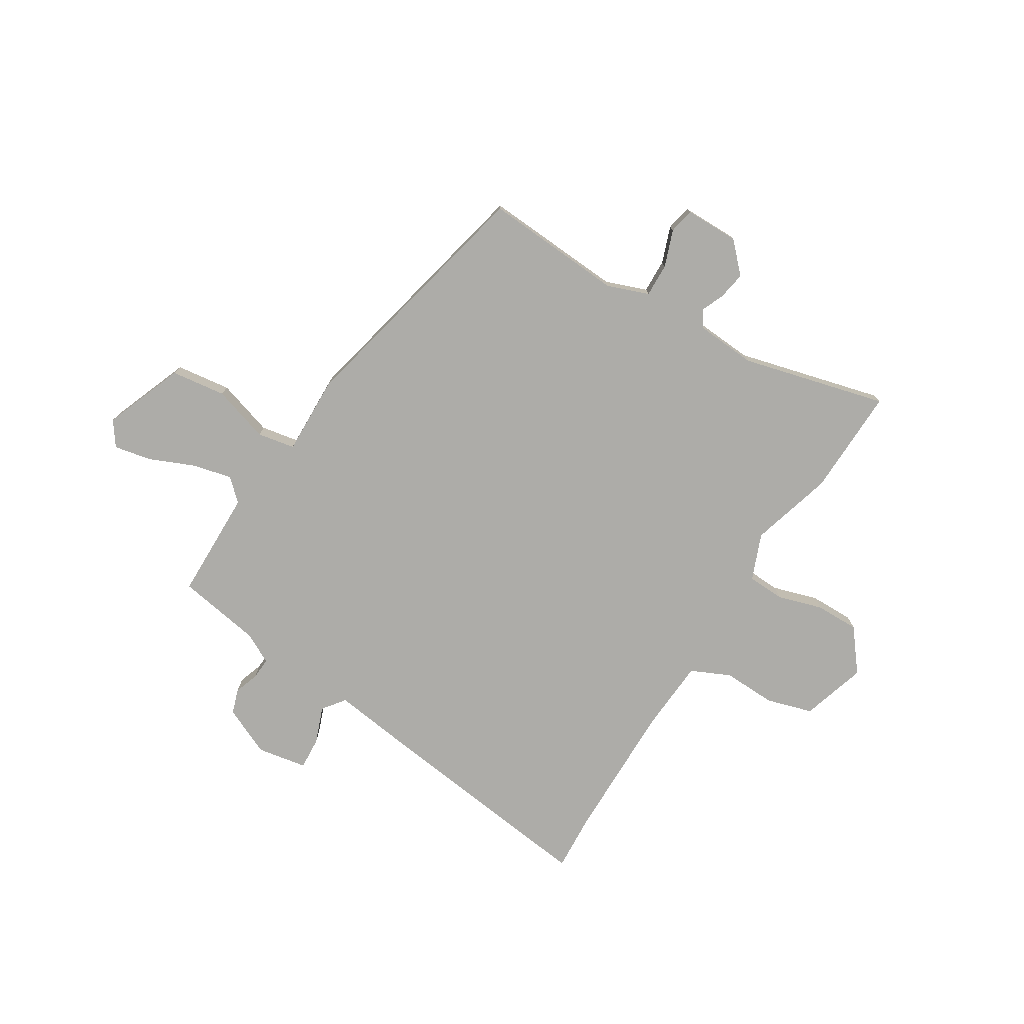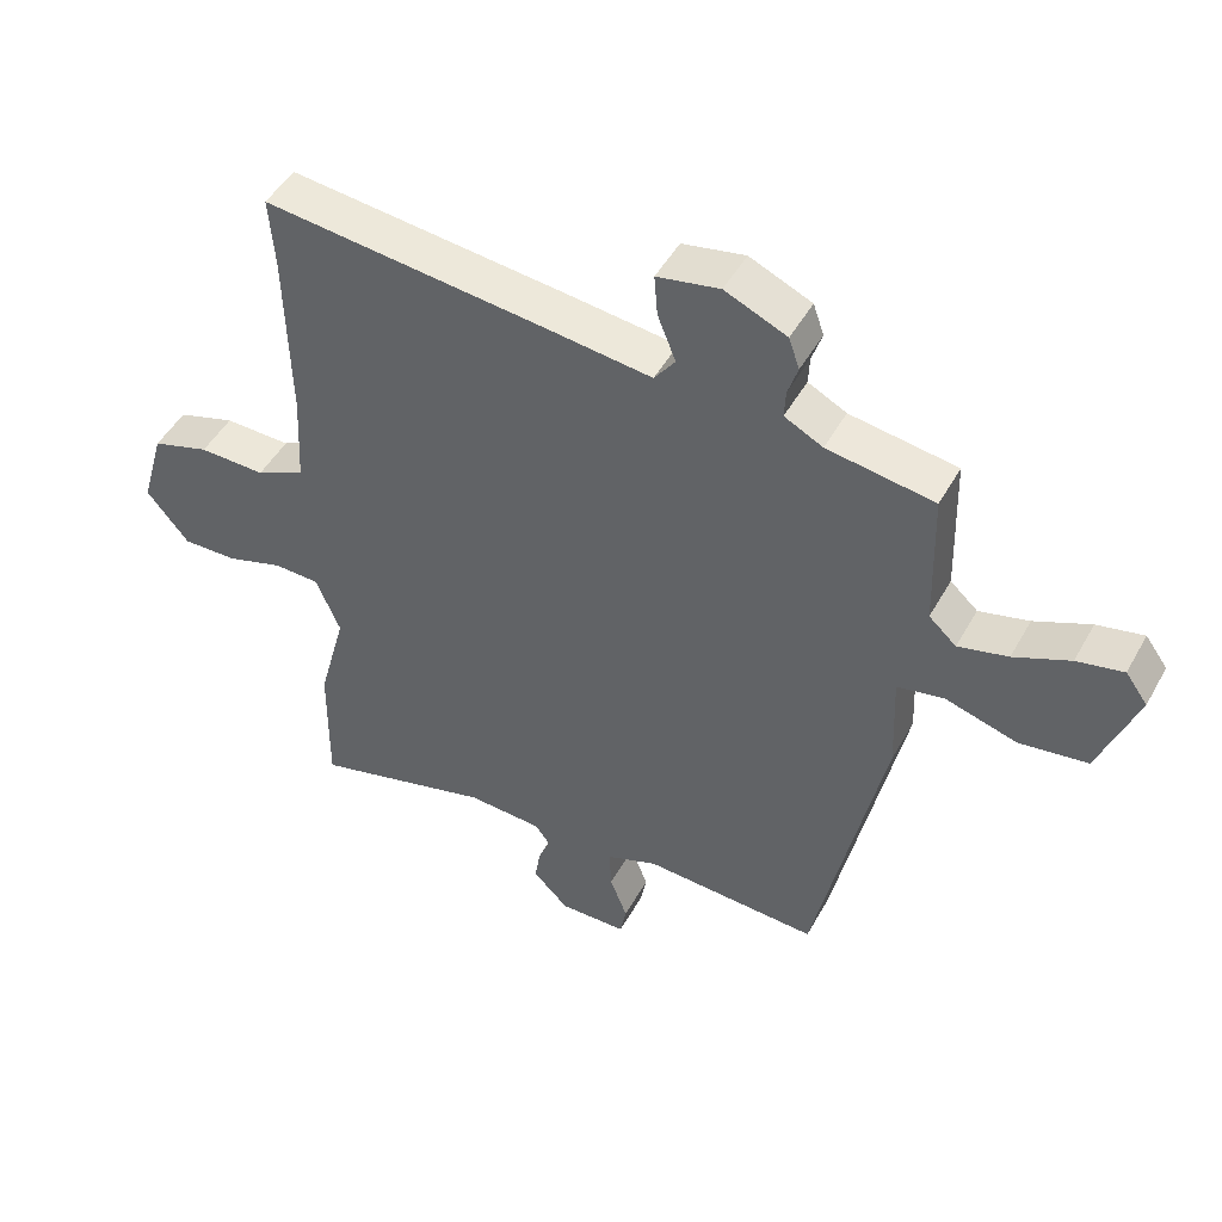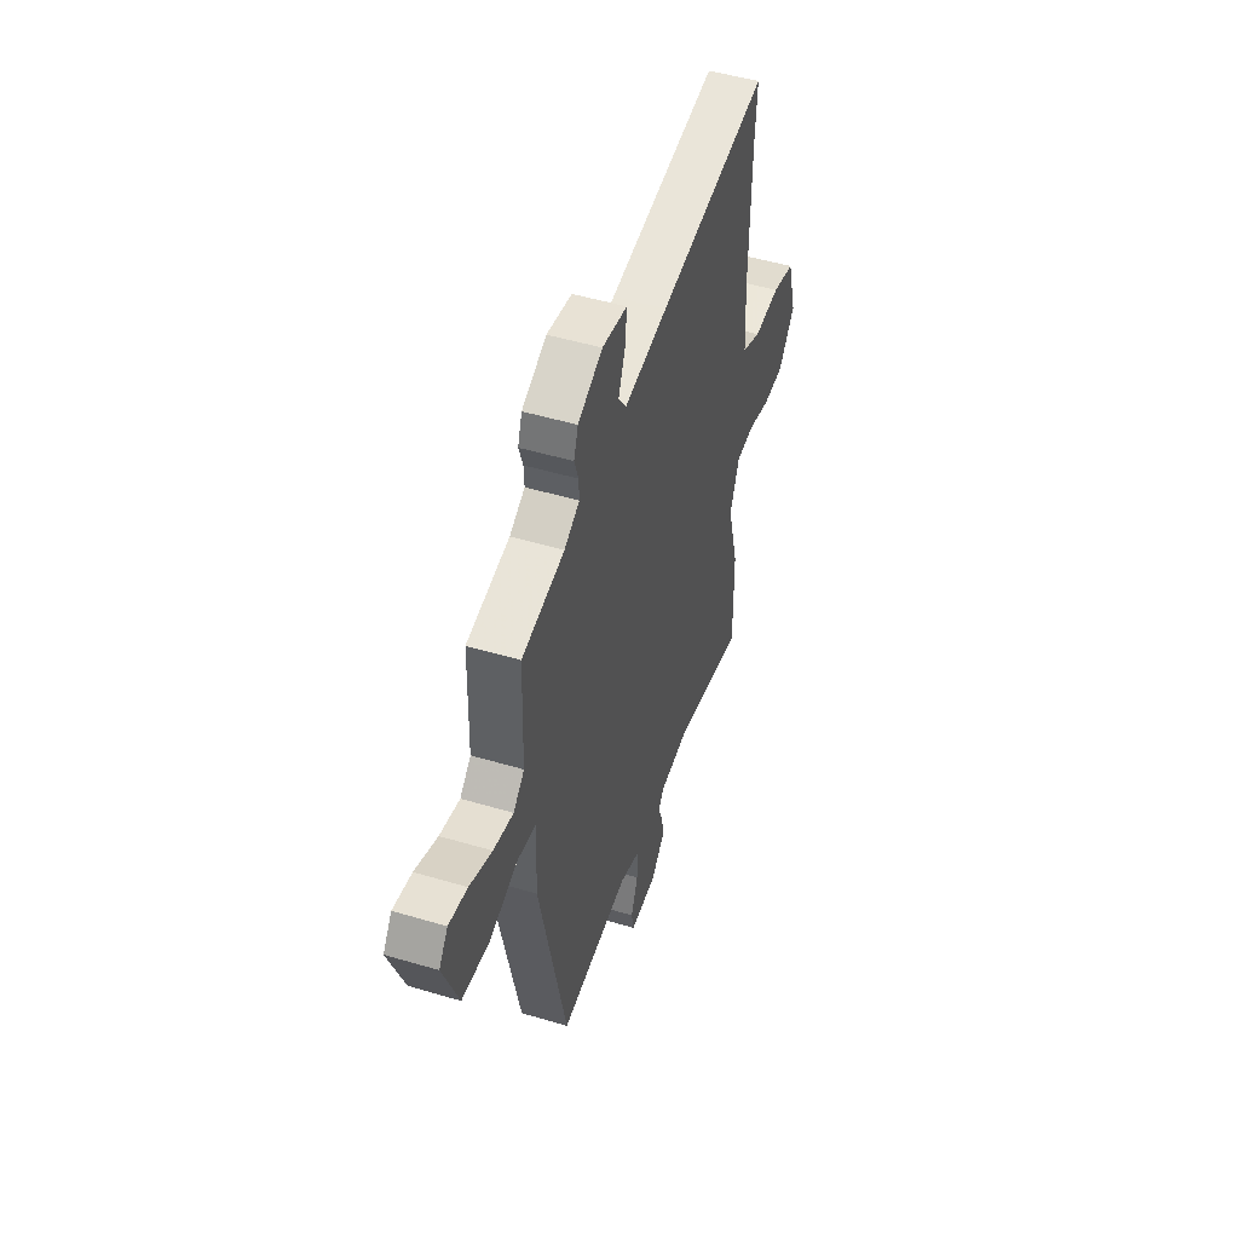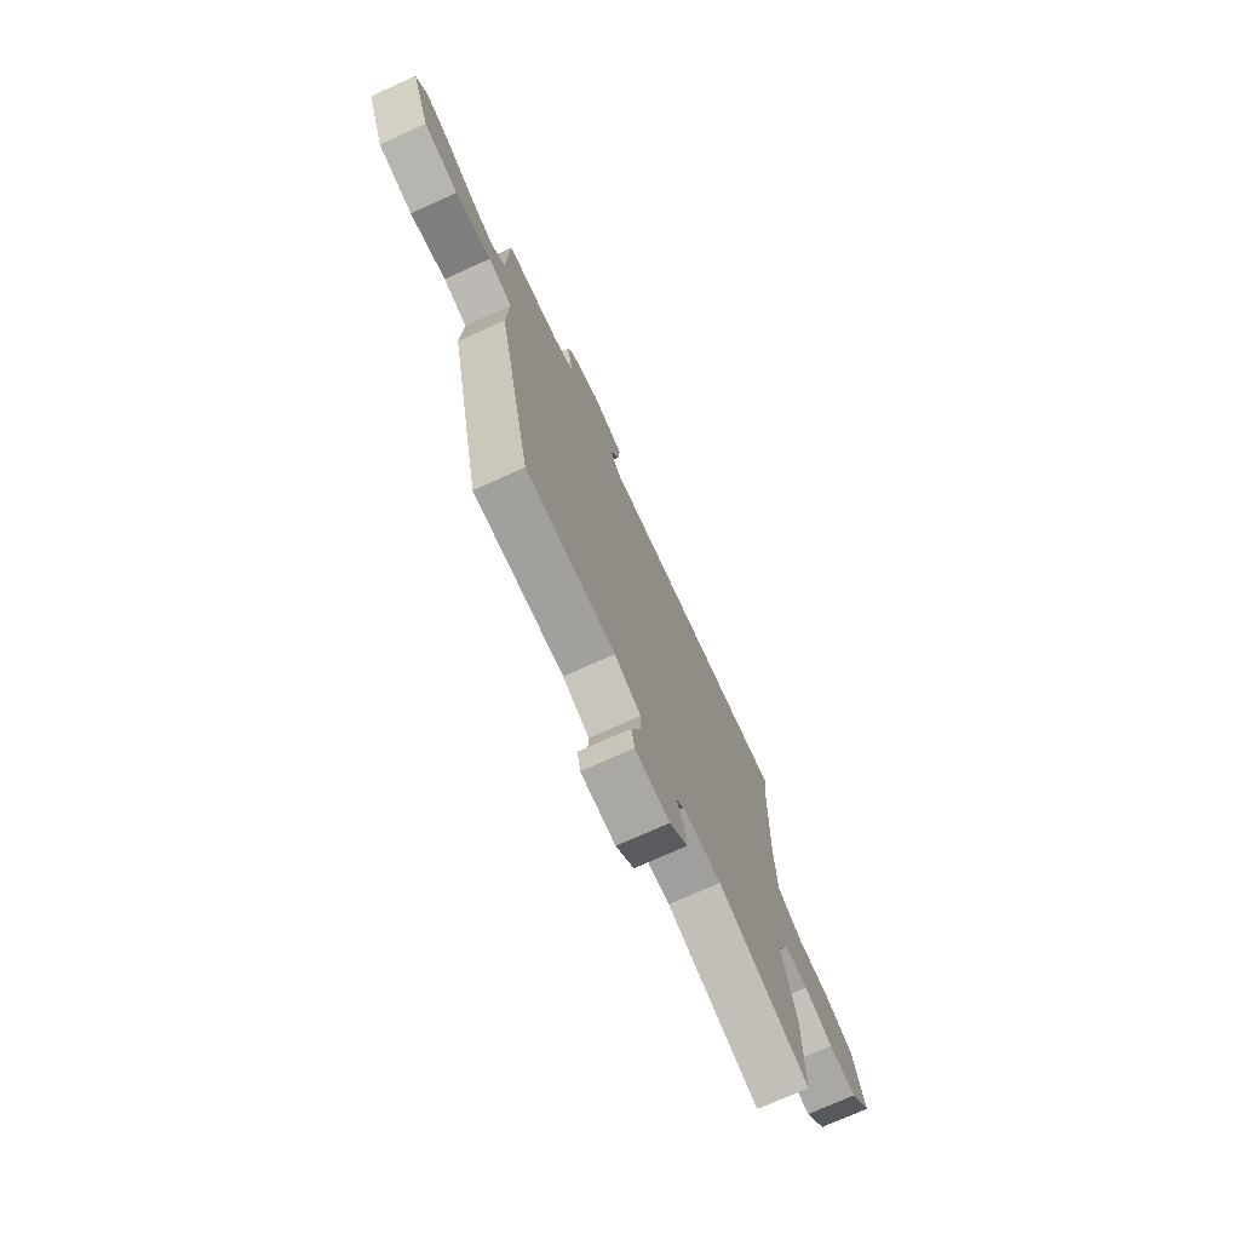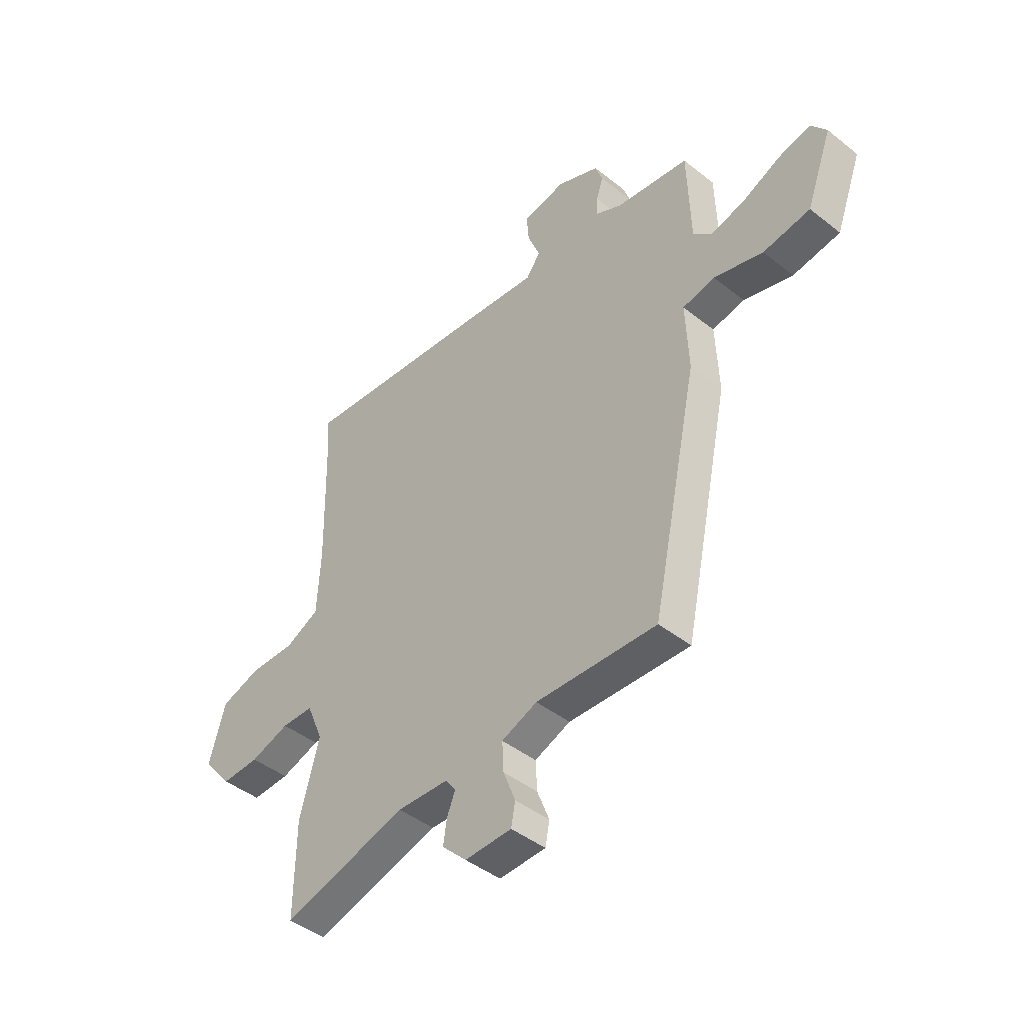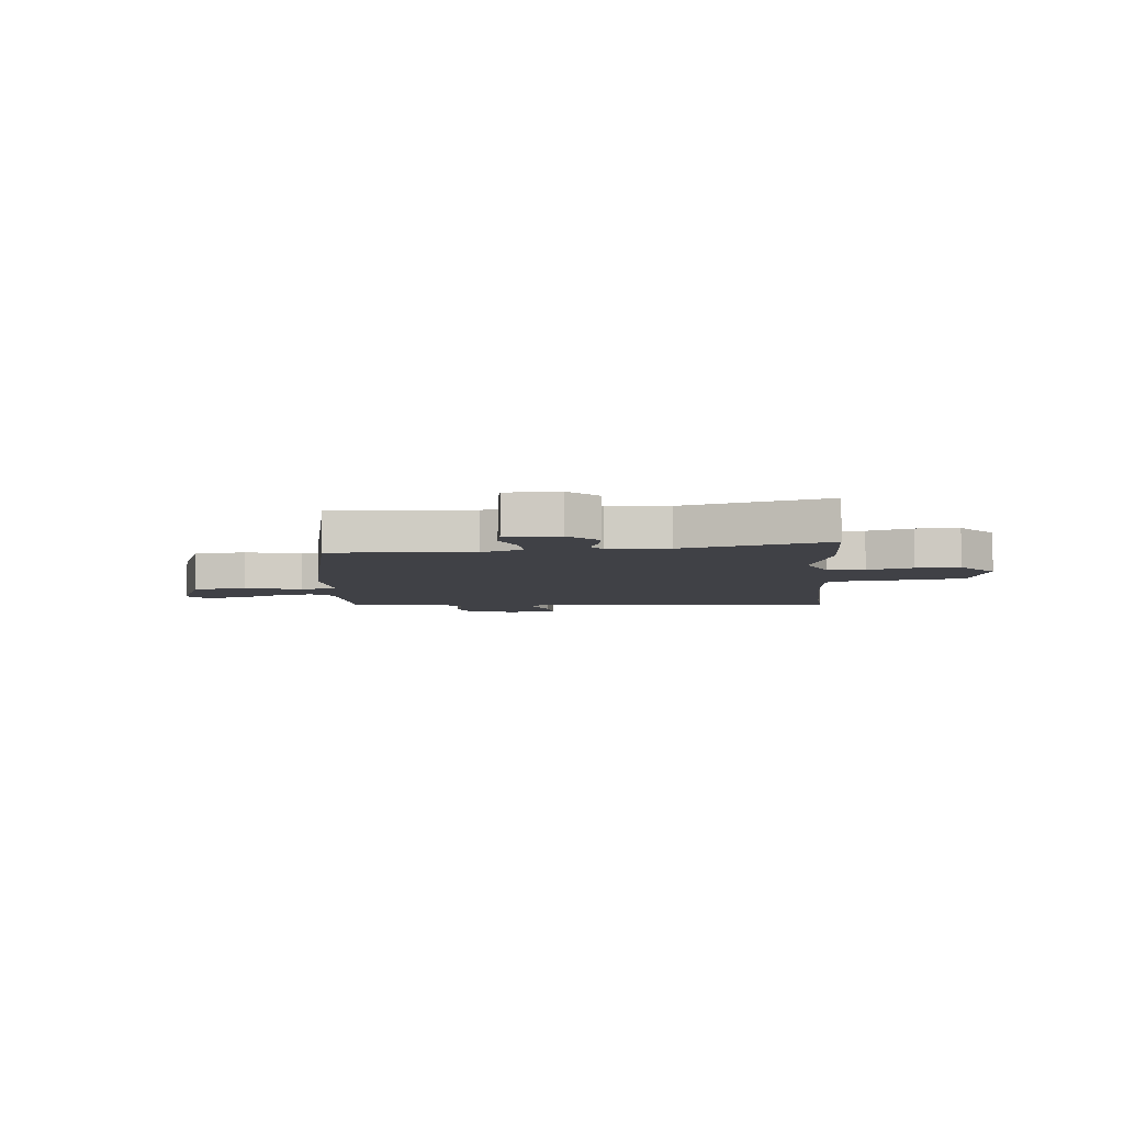
<metadata>
{"format":"obj","ext":"obj","renderer":"f3d","projection":"perspective","resolution":1024,"background":"white","views":[{"elev":-76.6,"azim":147.4,"up":"+Y"},{"elev":48.0,"azim":28.0,"up":"+Z"},{"elev":50.1,"azim":108.1,"up":"+Z"},{"elev":-74.0,"azim":114.3,"up":"+Z"},{"elev":-44.5,"azim":47.4,"up":"+Z"},{"elev":-6.0,"azim":-175.1,"up":"+Y"}]}
</metadata>
<code>
v 0.349 0.07 -0.53
v 0.087 0.07 -0.517
v 0.01 0.07 -0.547
v 0.013 0.07 -0.61
v 0.039 0.07 -0.678
v 0.03 0.07 -0.726
v -0.071 0.07 -0.728
v -0.124 0.07 -0.675
v -0.116 0.07 -0.623
v -0.098 0.07 -0.579
v -0.12 0.07 -0.549
v -0.232 0.07 -0.543
v -0.501 0.07 -0.617
v -0.499 0.07 -0.415
v -0.457 0.07 -0.259
v -0.493 0.07 -0.173
v -0.562 0.07 -0.171
v -0.646 0.07 -0.198
v -0.728 0.07 -0.2
v -0.791 0.07 -0.123
v -0.756 0.07 -0.001
v -0.67 0.07 0.026
v -0.571 0.07 0.024
v -0.498 0.07 0.059
v -0.491 0.07 0.197
v -0.497 0.07 0.457
v -0.505 0.07 0.564
v -0.089 0.07 0.52
v 0.074 0.07 0.501
v 0.105 0.07 0.543
v 0.078 0.07 0.611
v 0.073 0.07 0.672
v 0.166 0.07 0.69
v 0.258 0.07 0.65
v 0.274 0.07 0.604
v 0.259 0.07 0.558
v 0.257 0.07 0.517
v 0.314 0.07 0.488
v 0.473 0.07 0.464
v 0.479 0.07 0.258
v 0.52 0.07 0.221
v 0.594 0.07 0.24
v 0.677 0.07 0.277
v 0.746 0.07 0.292
v 0.779 0.07 0.247
v 0.723 0.07 0.097
v 0.621 0.07 0.082
v 0.515 0.07 0.113
v 0.445 0.07 0.099
v 0.451 0.07 -0.049
v 0.349 0 -0.53
v 0.087 0 -0.517
v 0.01 0 -0.547
v 0.013 0 -0.61
v 0.039 0 -0.678
v 0.03 0 -0.726
v -0.071 0 -0.728
v -0.124 0 -0.675
v -0.116 0 -0.623
v -0.098 0 -0.579
v -0.12 0 -0.549
v -0.232 0 -0.543
v -0.501 0 -0.617
v -0.499 0 -0.415
v -0.457 0 -0.259
v -0.493 0 -0.173
v -0.562 0 -0.171
v -0.646 0 -0.198
v -0.728 0 -0.2
v -0.791 0 -0.123
v -0.756 0 -0.001
v -0.67 0 0.026
v -0.571 0 0.024
v -0.498 0 0.059
v -0.491 0 0.197
v -0.497 0 0.457
v -0.505 0 0.564
v -0.089 0 0.52
v 0.074 0 0.501
v 0.105 0 0.543
v 0.078 0 0.611
v 0.073 0 0.672
v 0.166 0 0.69
v 0.258 0 0.65
v 0.274 0 0.604
v 0.259 0 0.558
v 0.257 0 0.517
v 0.314 0 0.488
v 0.473 0 0.464
v 0.479 0 0.258
v 0.52 0 0.221
v 0.594 0 0.24
v 0.677 0 0.277
v 0.746 0 0.292
v 0.779 0 0.247
v 0.723 0 0.097
v 0.621 0 0.082
v 0.515 0 0.113
v 0.445 0 0.099
v 0.451 0 -0.049
f 49 50 1 2
f 45 46 47 48
f 45 48 49
f 42 43 44 45
f 41 42 45 49
f 40 41 49
f 38 39 40 49
f 37 38 49 2
f 33 34 35 36
f 30 31 32 33
f 30 33 36 37
f 26 27 28 29
f 25 26 29
f 24 25 29
f 20 21 22 23
f 20 23 24
f 17 18 19 20
f 16 17 20 24
f 15 16 24 29
f 12 13 14 15
f 11 12 15 29
f 7 8 9 10
f 5 6 7 10
f 4 5 10 11
f 3 4 11
f 11 29 30 37
f 2 3 11 37
f 52 51 100 99
f 98 97 96 95
f 99 98 95
f 95 94 93 92
f 99 95 92 91
f 99 91 90
f 99 90 89 88
f 52 99 88 87
f 86 85 84 83
f 83 82 81 80
f 87 86 83 80
f 79 78 77 76
f 79 76 75
f 79 75 74
f 73 72 71 70
f 74 73 70
f 70 69 68 67
f 74 70 67 66
f 79 74 66 65
f 65 64 63 62
f 79 65 62 61
f 60 59 58 57
f 60 57 56 55
f 61 60 55 54
f 61 54 53
f 87 80 79 61
f 87 61 53 52
f 1 51 52 2
f 2 52 53 3
f 3 53 54 4
f 4 54 55 5
f 5 55 56 6
f 6 56 57 7
f 7 57 58 8
f 8 58 59 9
f 9 59 60 10
f 10 60 61 11
f 11 61 62 12
f 12 62 63 13
f 13 63 64 14
f 14 64 65 15
f 15 65 66 16
f 16 66 67 17
f 17 67 68 18
f 18 68 69 19
f 19 69 70 20
f 20 70 71 21
f 21 71 72 22
f 22 72 73 23
f 23 73 74 24
f 24 74 75 25
f 25 75 76 26
f 26 76 77 27
f 27 77 78 28
f 28 78 79 29
f 29 79 80 30
f 30 80 81 31
f 31 81 82 32
f 32 82 83 33
f 33 83 84 34
f 34 84 85 35
f 35 85 86 36
f 36 86 87 37
f 37 87 88 38
f 38 88 89 39
f 39 89 90 40
f 40 90 91 41
f 41 91 92 42
f 42 92 93 43
f 43 93 94 44
f 44 94 95 45
f 45 95 96 46
f 46 96 97 47
f 47 97 98 48
f 48 98 99 49
f 49 99 100 50
f 50 100 51 1

</code>
